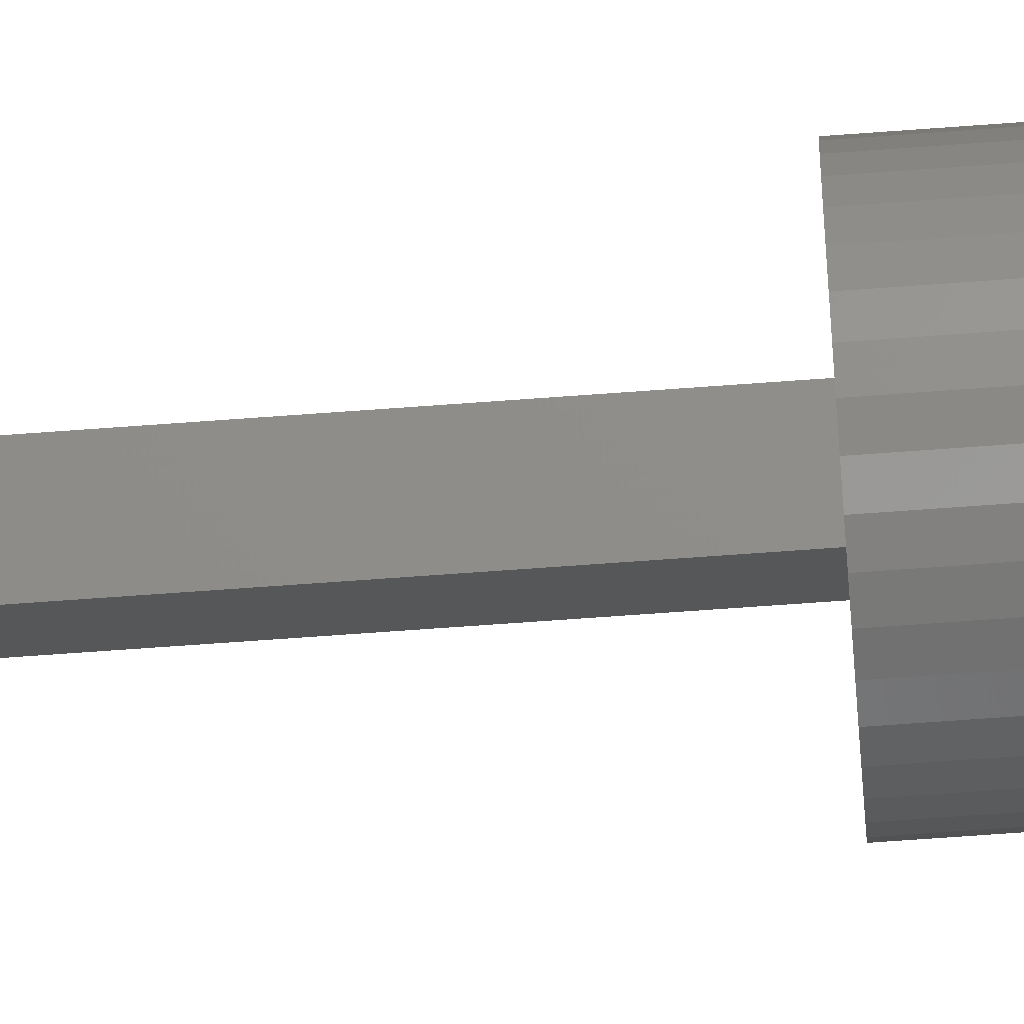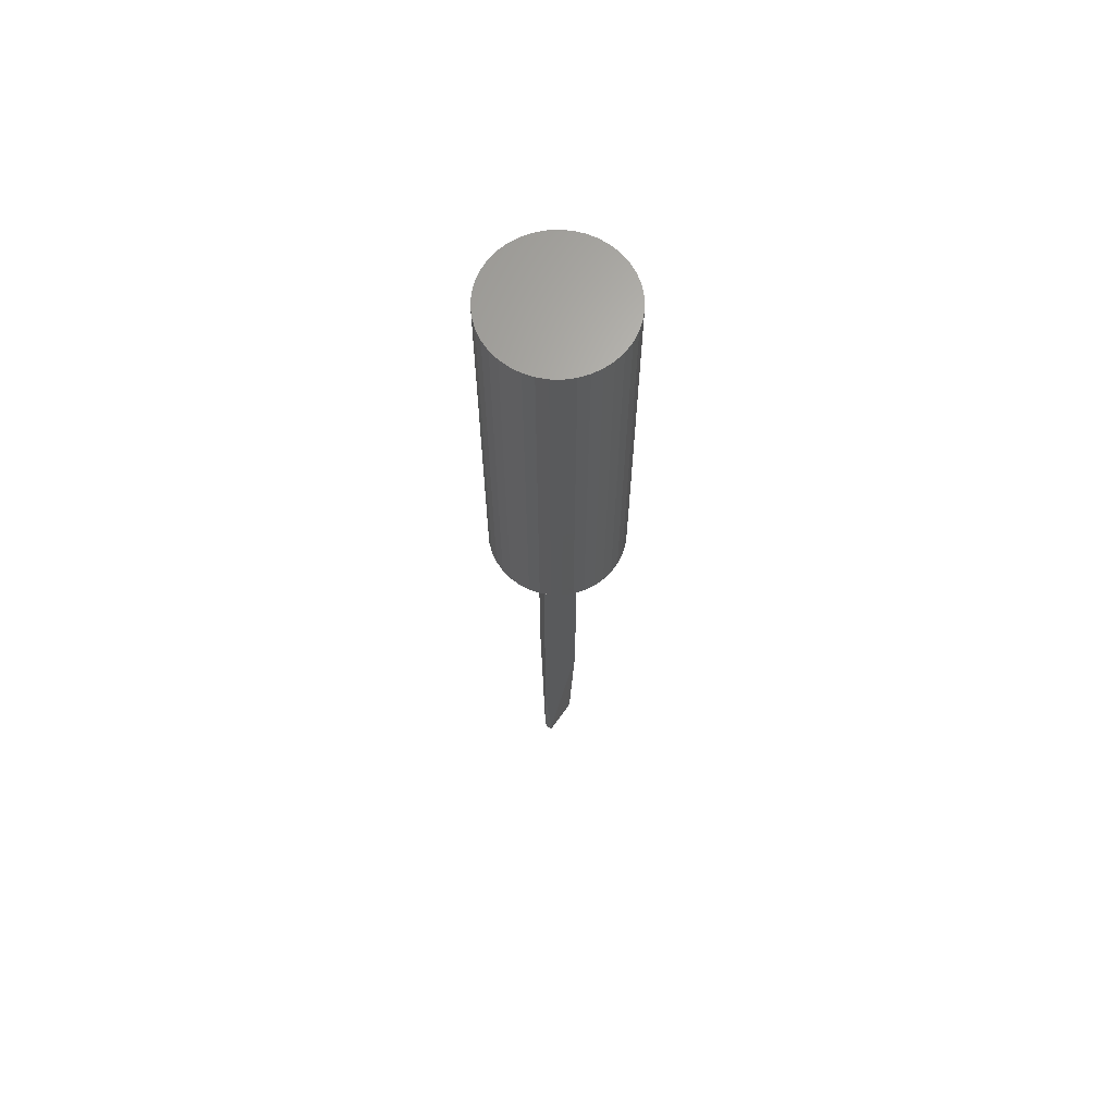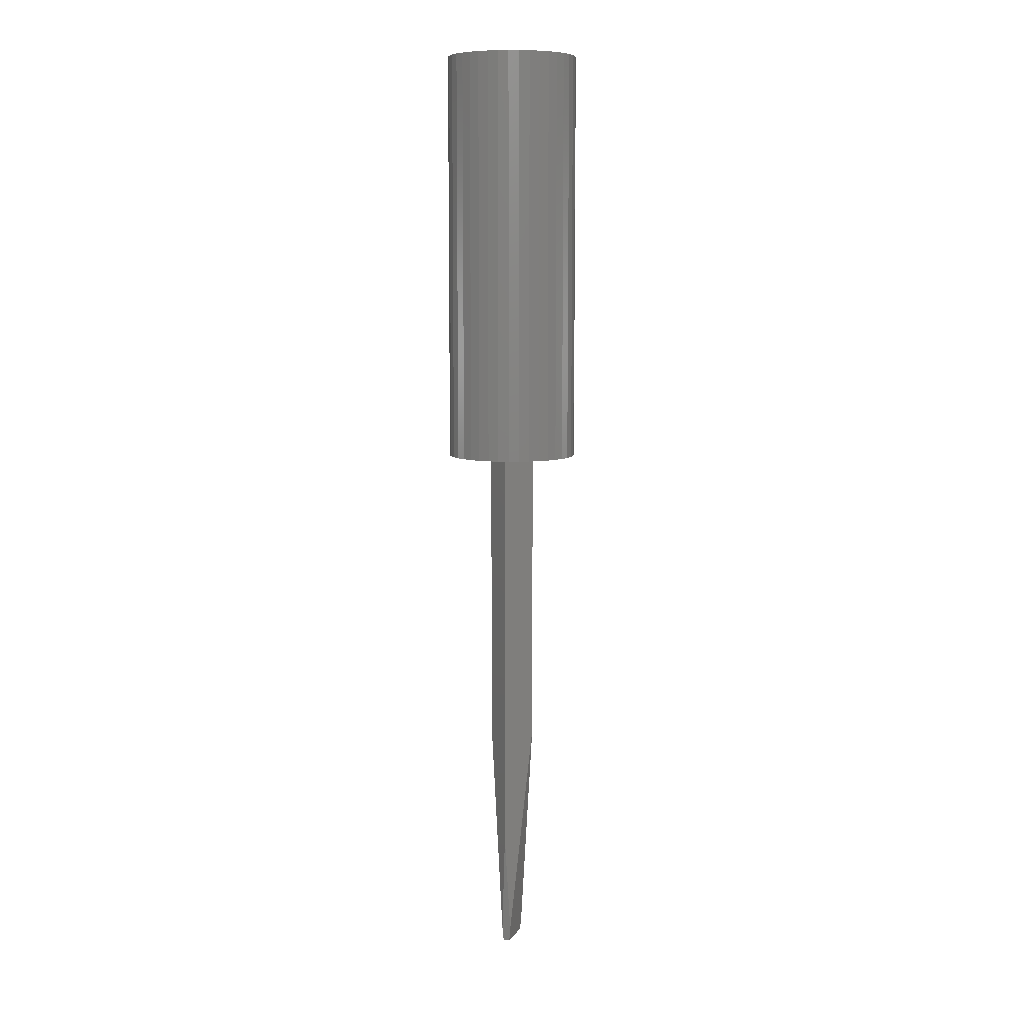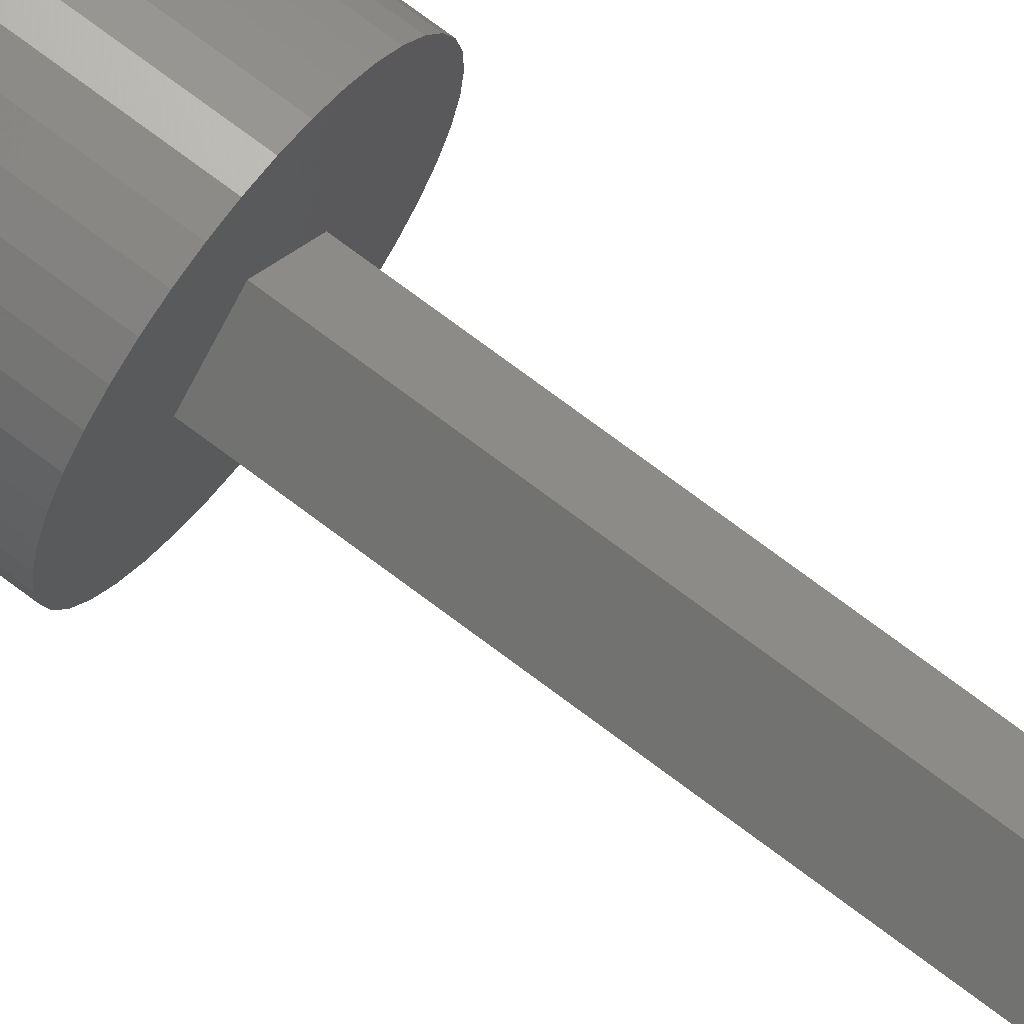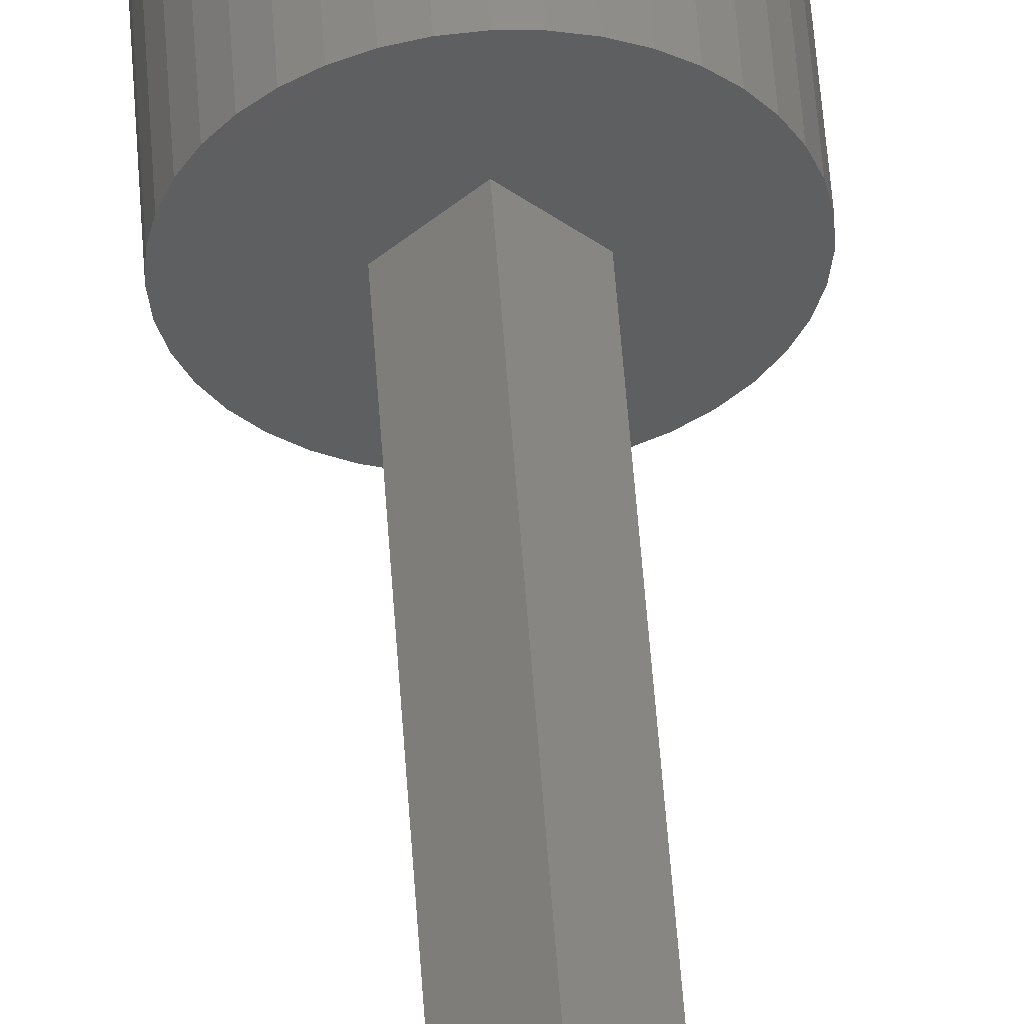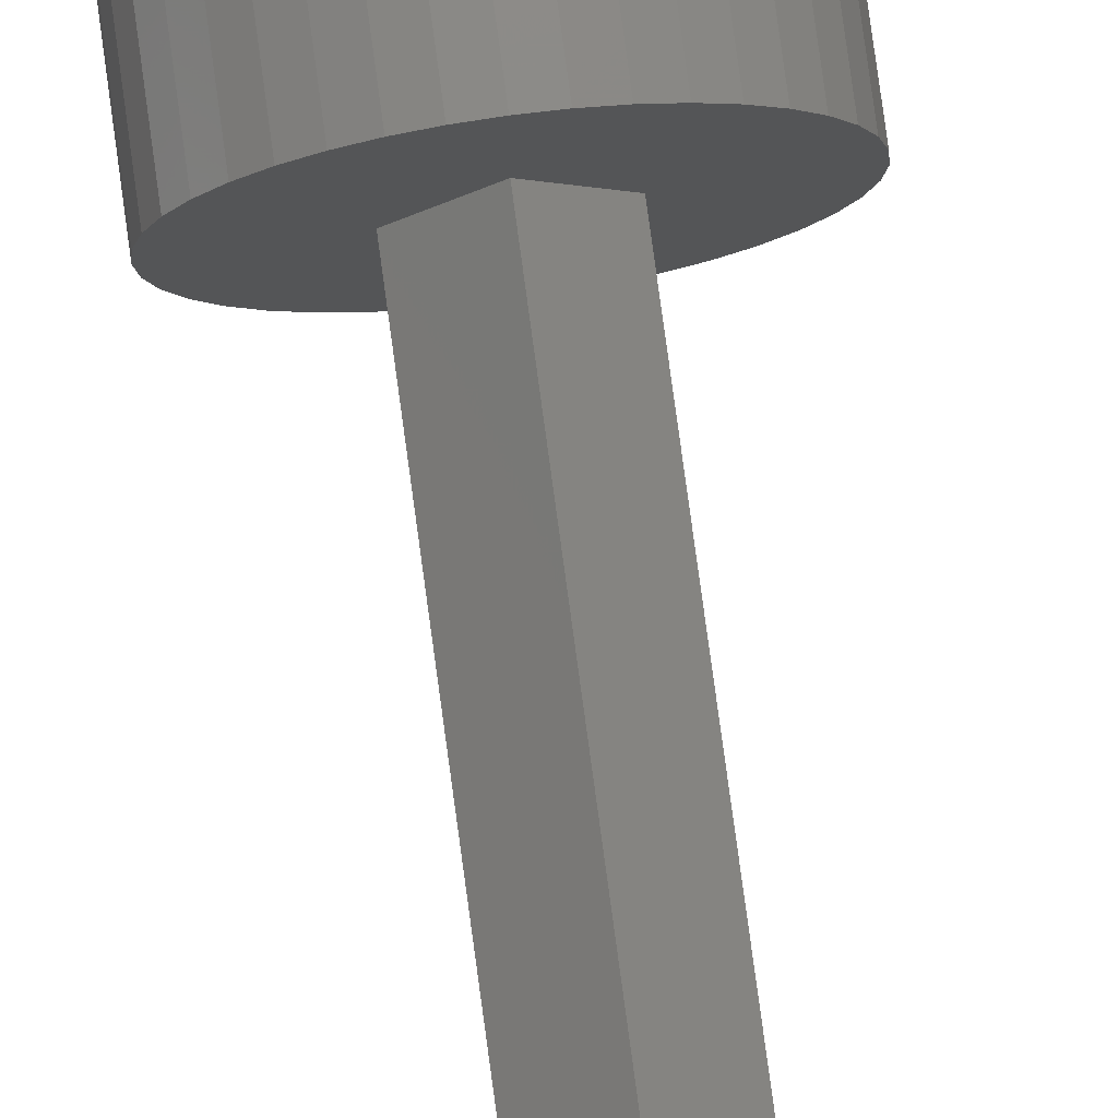
<metadata>
{"format":"stl","ext":"stl","renderer":"f3d","projection":"perspective","resolution":1024,"background":"white","views":[{"elev":-62.9,"azim":94.4,"up":"+Z"},{"elev":66.1,"azim":125.5,"up":"+Y"},{"elev":8.4,"azim":-70.9,"up":"+Y"},{"elev":70.7,"azim":-52.6,"up":"+Z"},{"elev":51.7,"azim":-3.8,"up":"+Z"},{"elev":77.9,"azim":-7.7,"up":"+Z"}]}
</metadata>
<code>
# stl→obj: 96 verts, 184 faces
v 16 56.8 21.66
v 16 130 21.66
v 10.34 130 16
v 10.34 27.2 16
v 10.41 27.2 16.06
v 11.44 3.53 17.1
v 10.41 27.2 15.94
v 11.6 2.98e-05 15.2
v 20.4 2.98e-05 15.2
v 11.6 2.98e-05 16.8
v 20.4 2.98e-05 16.8
v 11.44 3.53 14.9
v 20.56 3.469 17.1
v 21.66 130 16
v 21.66 27.2 16
v 16 130 10.34
v 16 56.8 10.34
v 20.56 3.469 14.9
v 30.46 130 22.86
v 0.01298 130 15.36
v 31.37 130 20.45
v 31.99 130 15.36
v 31.88 130 17.93
v 29.17 130 25.09
v 27.54 130 27.08
v 25.61 130 28.79
v 23.44 130 30.17
v 24.55 130 2.477
v 26.61 130 4.024
v 28.39 130 5.881
v 0.3234 130 12.8
v 1.04 130 10.33
v 2.144 130 8
v 9.729 130 1.28
v 12.17 130 0.4649
v 31.68 130 12.8
v 30.96 130 10.33
v 29.86 130 8
v 13.43 130 31.79
v 10.93 130 31.18
v 16 130 32
v 18.57 130 31.79
v 21.07 130 31.18
v 7.449 130 2.477
v 5.39 130 4.024
v 3.606 130 5.881
v 19.83 130 0.4649
v 22.27 130 1.28
v 17.29 130 0.05188
v 14.71 130 0.05188
v 8.564 130 30.17
v 6.388 130 28.79
v 4.461 130 27.08
v 0.6317 130 20.45
v 0.1167 130 17.93
v 1.545 130 22.86
v 2.832 130 25.09
v 1.04 230 10.33
v 0.3234 230 12.8
v 0.01298 230 15.36
v 30.96 230 10.33
v 29.86 230 8
v 28.39 230 5.881
v 21.07 230 31.18
v 23.44 230 30.17
v 31.99 230 15.36
v 31.68 230 12.8
v 26.61 230 4.024
v 24.55 230 2.477
v 14.71 230 0.05188
v 12.17 230 0.4649
v 9.729 230 1.28
v 0.1167 230 17.93
v 10.93 230 31.18
v 0.6317 230 20.45
v 1.545 230 22.86
v 31.88 230 17.93
v 30.46 230 22.86
v 31.37 230 20.45
v 18.57 230 31.79
v 16 230 32
v 13.43 230 31.79
v 29.17 230 25.09
v 27.54 230 27.08
v 25.61 230 28.79
v 22.27 230 1.28
v 19.83 230 0.4649
v 17.29 230 0.05188
v 6.388 230 28.79
v 8.564 230 30.17
v 4.461 230 27.08
v 2.832 230 25.09
v 3.606 230 5.881
v 2.144 230 8
v 5.39 230 4.024
v 7.449 230 2.477
f 1 2 3
f 3 4 1
f 1 4 5
f 1 5 6
f 5 4 7
f 8 9 10
f 10 9 11
f 5 7 6
f 6 7 12
f 6 12 10
f 10 12 8
f 10 11 6
f 6 11 13
f 6 13 1
f 14 2 15
f 15 2 1
f 15 1 13
f 3 2 16
f 16 2 14
f 17 12 7
f 7 4 17
f 17 4 3
f 17 3 16
f 17 18 12
f 12 18 9
f 12 9 8
f 15 13 18
f 18 13 11
f 18 11 9
f 18 17 15
f 15 17 16
f 15 16 14
f 19 20 21
f 21 20 22
f 21 22 23
f 19 24 25
f 19 25 20
f 20 25 26
f 20 26 27
f 28 29 20
f 20 29 30
f 20 31 28
f 28 31 32
f 28 32 33
f 28 34 35
f 36 22 37
f 37 22 20
f 37 20 38
f 38 20 30
f 20 39 40
f 41 39 42
f 42 39 20
f 42 20 43
f 43 20 27
f 44 34 45
f 45 34 28
f 45 28 46
f 46 28 33
f 47 48 49
f 49 48 28
f 49 28 50
f 50 28 35
f 40 51 20
f 20 51 52
f 20 52 53
f 54 55 56
f 56 55 20
f 56 20 57
f 57 20 53
f 58 59 60
f 61 62 63
f 60 64 65
f 66 67 60
f 60 67 61
f 61 63 60
f 60 63 68
f 60 68 69
f 70 71 72
f 60 73 74
f 74 73 75
f 74 75 76
f 66 60 77
f 77 60 78
f 77 78 79
f 80 64 81
f 81 64 60
f 81 60 82
f 82 60 74
f 83 78 84
f 84 78 60
f 84 60 85
f 85 60 65
f 69 86 60
f 60 86 87
f 60 87 88
f 89 90 91
f 91 90 74
f 91 74 92
f 92 74 76
f 93 94 95
f 95 94 58
f 88 70 60
f 60 70 72
f 60 72 58
f 58 72 96
f 58 96 95
f 80 42 64
f 64 42 43
f 64 43 65
f 65 43 27
f 65 27 85
f 85 27 26
f 85 26 84
f 84 26 25
f 84 25 83
f 83 25 24
f 83 24 78
f 78 24 19
f 78 19 79
f 79 19 21
f 79 21 77
f 77 21 23
f 77 23 66
f 66 23 22
f 66 22 67
f 67 22 36
f 67 36 61
f 61 36 37
f 61 37 62
f 62 37 38
f 62 38 63
f 63 38 30
f 63 30 68
f 68 30 29
f 68 29 69
f 69 29 28
f 69 28 86
f 86 28 48
f 86 48 87
f 87 48 47
f 87 47 88
f 88 47 49
f 88 49 70
f 70 49 50
f 70 50 71
f 71 50 35
f 71 35 72
f 72 35 34
f 72 34 96
f 96 34 44
f 96 44 95
f 95 44 45
f 95 45 93
f 93 45 46
f 93 46 94
f 94 46 33
f 94 33 58
f 58 33 32
f 58 32 59
f 59 32 31
f 59 31 60
f 60 31 20
f 60 20 73
f 73 20 55
f 73 55 75
f 75 55 54
f 75 54 76
f 76 54 56
f 76 56 92
f 92 56 57
f 92 57 91
f 91 57 53
f 91 53 89
f 89 53 52
f 89 52 90
f 90 52 51
f 90 51 74
f 74 51 40
f 74 40 82
f 82 40 39
f 82 39 81
f 81 39 41
f 81 41 80
f 80 41 42

</code>
